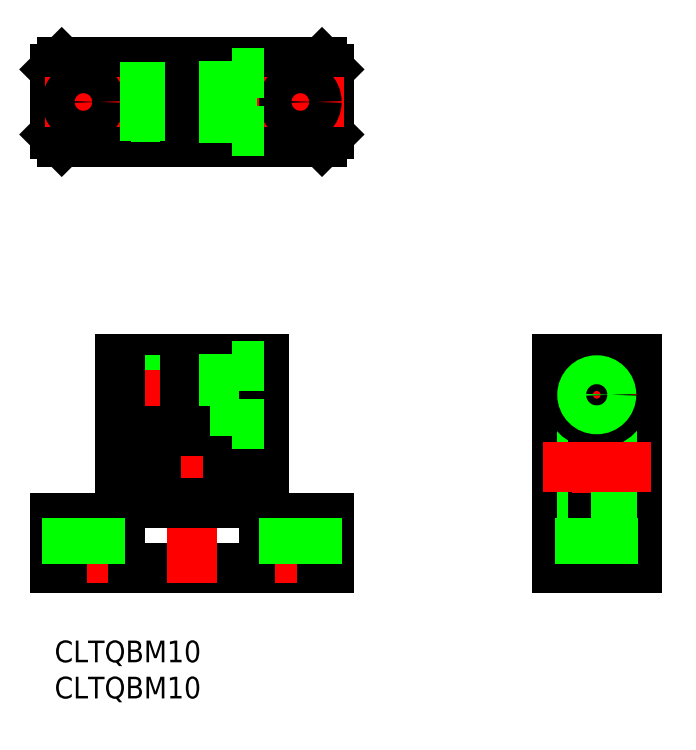
<metadata>
{"format":"dxf","ext":"dxf","renderer":"ezdxf+matplotlib","layout":"modelspace","background":"white","min_lineweight":24,"dpi":150}
</metadata>
<code>
0
SECTION
2
ENTITIES
0
LINE
8
0
10
37
20
69
30
0
11
1
21
69
31
0
0
LINE
8
0
10
38
20
70
30
0
11
38
21
79
31
0
0
LINE
8
0
10
37
20
80
30
0
11
1
21
80
31
0
0
LINE
8
0
10
-7.1e-15
20
70
30
0
11
-7.1e-15
21
79
31
0
0
LINE
8
CENTER
10
19
20
82
30
0
11
19
21
67
31
0
0
LINE
8
0
10
1
20
69
30
0
11
-7.1e-15
21
70
31
0
0
LINE
8
0
10
-7.1e-15
20
79
30
0
11
1
21
80
31
0
0
LINE
8
0
10
37
20
69
30
0
11
38
21
70
31
0
0
LINE
8
0
10
38
20
79
30
0
11
37
21
80
31
0
0
LINE
8
0
10
29
20
69
30
0
11
29
21
80
31
0
0
LINE
8
0
10
9
20
80
30
0
11
9
21
69
31
0
0
LINE
8
CENTER
10
40
20
74.5
30
0
11
-2
21
74.5
31
0
0
LINE
8
CENTER
10
4
20
78.75
30
0
11
4
21
70.25
31
0
0
LINE
8
CENTER
10
34
20
78.75
30
0
11
34
21
70.25
31
0
0
CIRCLE
8
0
10
34
20
74.5
30
0
40
2.25
0
CIRCLE
8
0
10
4
20
74.5
30
0
40
2.25
0
LINE
8
0
10
24
20
69
30
0
11
24
21
80
31
0
0
LINE
8
0
10
14
20
69
30
0
11
14
21
80
31
0
0
LINE
8
0
10
20
20
69
30
0
11
20
21
80
31
0
0
LINE
8
0
10
18
20
69
30
0
11
18
21
80
31
0
0
LINE
8
0
10
24.5
20
78.5
30
0
11
24.5
21
70.5
31
0
0
LINE
8
0
10
20
20
76.75
30
0
11
24.5
21
76.75
31
0
0
LINE
8
0
10
24.5
20
78.5
30
0
11
29
21
78.5
31
0
0
LINE
8
0
10
20
20
72.25
30
0
11
24.5
21
72.25
31
0
0
LINE
8
0
10
24.5
20
70.5
30
0
11
29
21
70.5
31
0
0
LINE
8
0
10
9
20
76.5
30
0
11
18
21
76.5
31
0
0
LINE
8
0
10
9
20
76.12
30
0
11
18
21
76.12
31
0
0
LINE
8
0
10
9
20
72.88
30
0
11
18
21
72.88
31
0
0
LINE
8
0
10
9
20
72.5
30
0
11
18
21
72.5
31
0
0
LINE
8
0
10
80.5
20
39
30
0
11
80.5
21
10
31
0
0
LINE
8
0
10
69.5
20
39
30
0
11
69.5
21
10
31
0
0
LINE
8
0
10
70.5
20
17
30
0
11
70.5
21
10
31
0
0
LINE
8
0
10
79.5
20
17
30
0
11
79.5
21
10
31
0
0
LINE
8
CENTER
10
75
20
41
30
0
11
75
21
8
31
0
0
LINE
8
0
10
69.5
20
39
30
0
11
80.5
21
39
31
0
0
LINE
8
0
10
69.5
20
10
30
0
11
80.5
21
10
31
0
0
LINE
8
0
10
69.5
20
17
30
0
11
80.5
21
17
31
0
0
LINE
8
0
10
77.25
20
17
30
0
11
77.25
21
10
31
0
0
LINE
8
0
10
72.75
20
17
30
0
11
72.75
21
10
31
0
0
LINE
8
CENTER
10
80.5
20
34
30
0
11
69.5
21
34
31
0
0
LINE
8
0
10
80.5
20
29
30
0
11
69.5
21
29
31
0
0
LINE
8
0
10
80.5
20
19
30
0
11
69.5
21
19
31
0
0
CIRCLE
8
0
10
75
20
34
30
0
40
2.25
0
CIRCLE
8
0
10
75
20
34
30
0
40
4
0
CIRCLE
8
0
10
75
20
34
30
0
40
1.621
0
CIRCLE
8
0
10
75
20
34
30
0
40
2
0
LINE
8
CENTER
10
82.5
20
24
30
0
11
67.5
21
24
31
0
0
LINE
8
0
10
0
20
10
30
0
11
38
21
10
31
0
0
LINE
8
CENTER
10
12
20
24
30
0
11
26
21
24
31
0
0
LINE
8
0
10
9
20
32.38
30
0
11
18
21
32.38
31
0
0
LINE
8
0
10
9
20
32
30
0
11
18
21
32
31
0
0
LINE
8
0
10
9
20
39
30
0
11
18
21
39
31
0
0
LINE
8
0
10
9
20
36
30
0
11
18
21
36
31
0
0
LINE
8
0
10
9
20
35.62
30
0
11
18
21
35.62
31
0
0
LINE
8
CENTER
10
7
20
34
30
0
11
31
21
34
31
0
0
LINE
8
CENTER
10
4
20
19
30
0
11
4
21
8
31
0
0
LINE
8
0
10
9
20
17
30
0
11
9
21
39
31
0
0
LINE
8
0
10
0
20
17
30
0
11
9
21
17
31
0
0
LINE
8
0
10
1
20
17
30
0
11
1
21
10
31
0
0
LINE
8
0
10
-7.1e-15
20
17
30
0
11
0
21
10
31
0
0
LINE
8
0
10
1.75
20
17
30
0
11
1.75
21
10
31
0
0
LINE
8
0
10
6.25
20
17
30
0
11
6.25
21
10
31
0
0
LINE
8
CENTER
10
19
20
8
30
0
11
19
21
41
31
0
0
LINE
8
CENTER
10
34
20
19
30
0
11
34
21
8
31
0
0
LINE
8
0
10
18
20
29
30
0
11
18
21
39
31
0
0
LINE
8
0
10
20
20
29
30
0
11
20
21
39
31
0
0
LINE
8
0
10
24.5
20
30
30
0
11
24.5
21
38
31
0
0
LINE
8
0
10
29
20
17
30
0
11
29
21
39
31
0
0
LINE
8
0
10
20
20
39
30
0
11
29
21
39
31
0
0
LINE
8
0
10
24.5
20
38
30
0
11
29
21
38
31
0
0
LINE
8
0
10
29
20
17
30
0
11
38
21
17
31
0
0
LINE
8
0
10
14
20
19
30
0
11
14
21
29
31
0
0
LINE
8
0
10
24
20
19
30
0
11
24
21
29
31
0
0
LINE
8
0
10
20
20
29
30
0
11
24
21
29
31
0
0
LINE
8
0
10
20
20
31.75
30
0
11
24.5
21
31.75
31
0
0
LINE
8
0
10
20
20
36.25
30
0
11
24.5
21
36.25
31
0
0
LINE
8
0
10
14
20
29
30
0
11
18
21
29
31
0
0
LINE
8
0
10
24.5
20
30
30
0
11
29
21
30
31
0
0
LINE
8
0
10
14
20
19
30
0
11
24
21
19
31
0
0
LINE
8
0
10
37
20
17
30
0
11
37
21
10
31
0
0
LINE
8
0
10
31.75
20
17
30
0
11
31.75
21
10
31
0
0
LINE
8
0
10
38
20
17
30
0
11
38
21
10
31
0
0
LINE
8
0
10
36.25
20
17
30
0
11
36.25
21
10
31
0
0
INSERT
8
0
2
*U3
10
0
20
0
30
0
0
INSERT
8
0
2
*U4
10
0
20
0
30
0
0
VIEWPORT
8
0
10
142.6
20
99.11
30
0
40
420.3
41
222.2
68
     1
69
     1
0
VIEWPORT
8
0
10
142.6
20
99.11
30
0
40
228.1
41
158.6
68
     2
69
     2
0
ENDSEC
0
EOF

</code>
